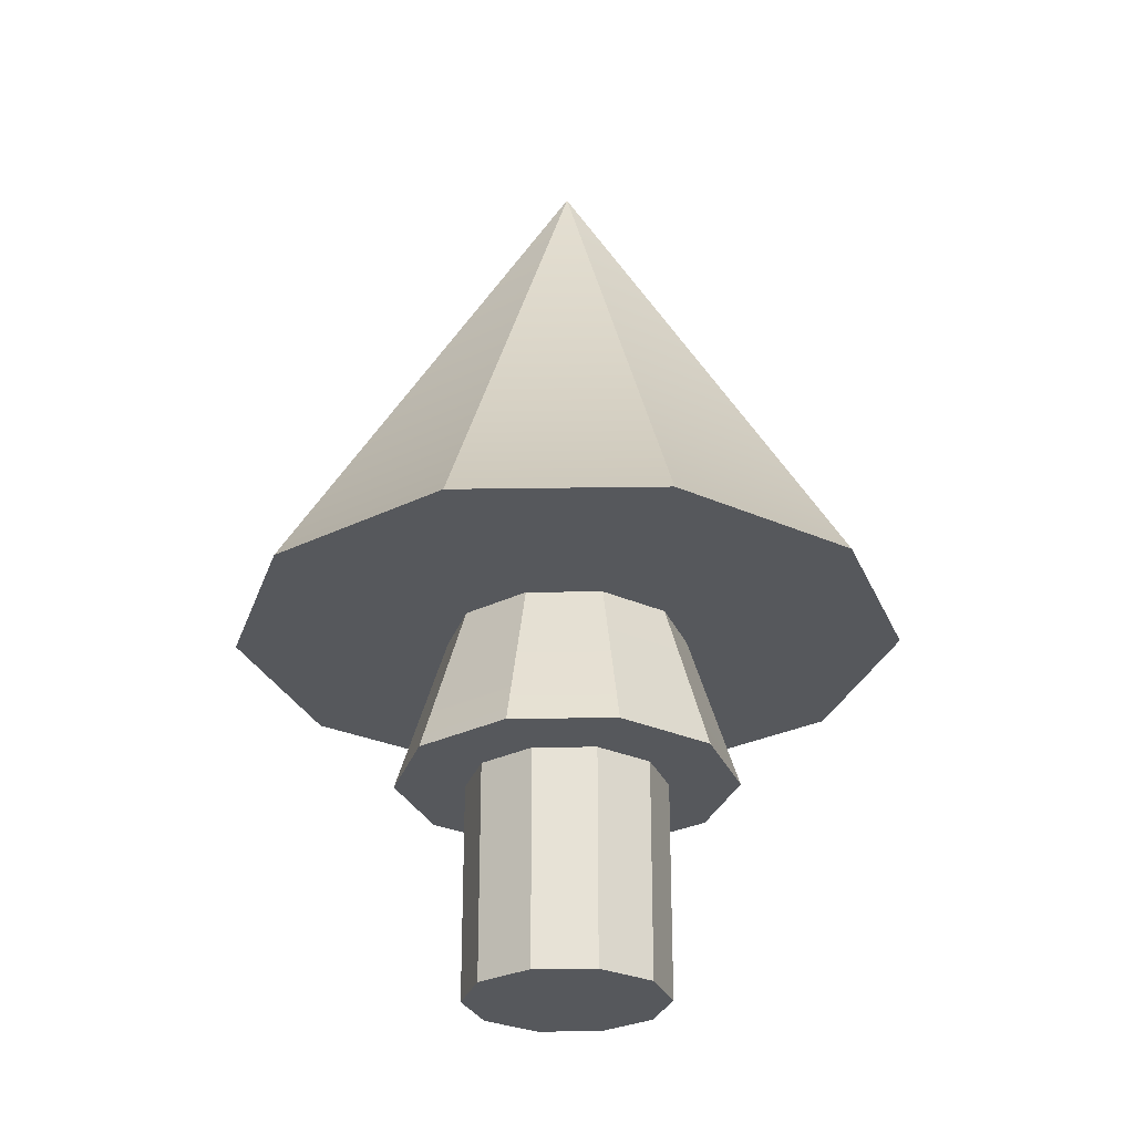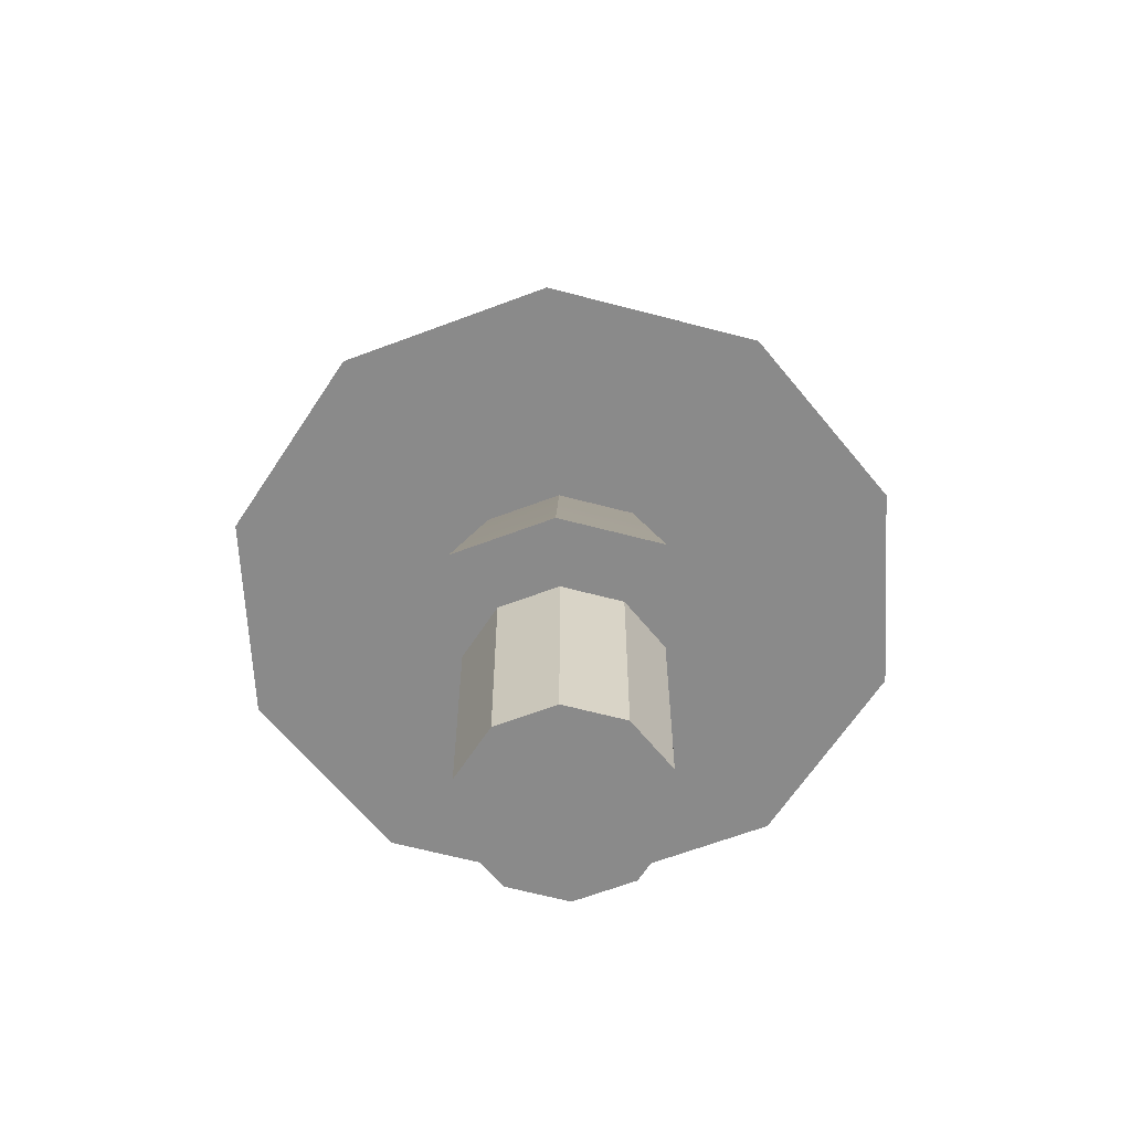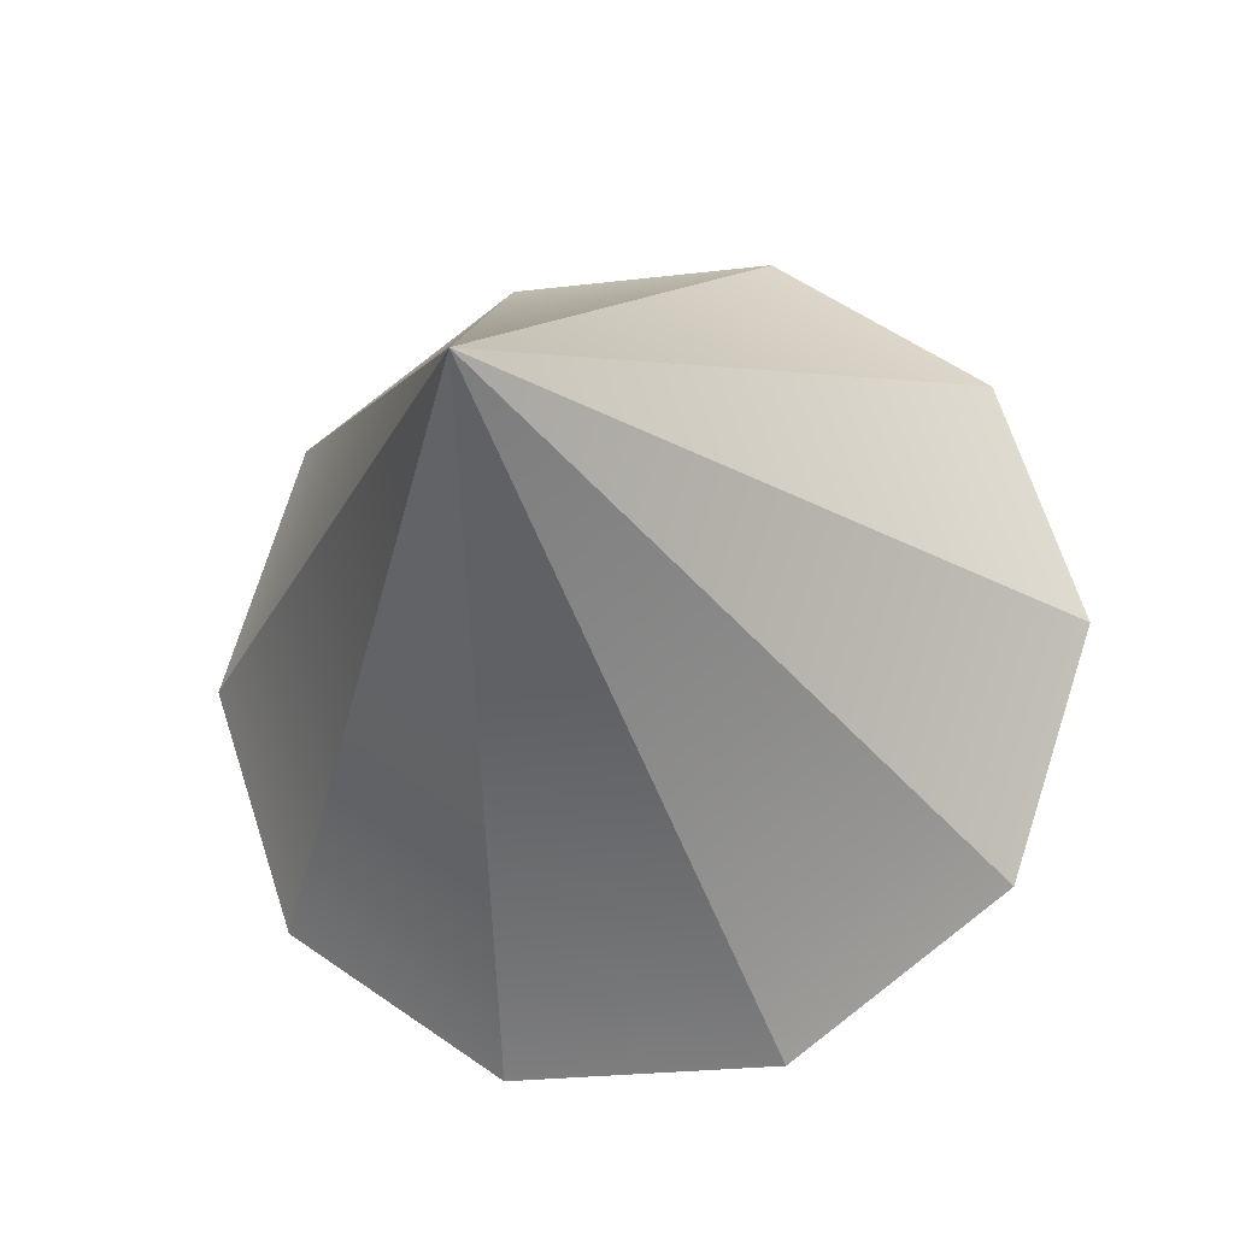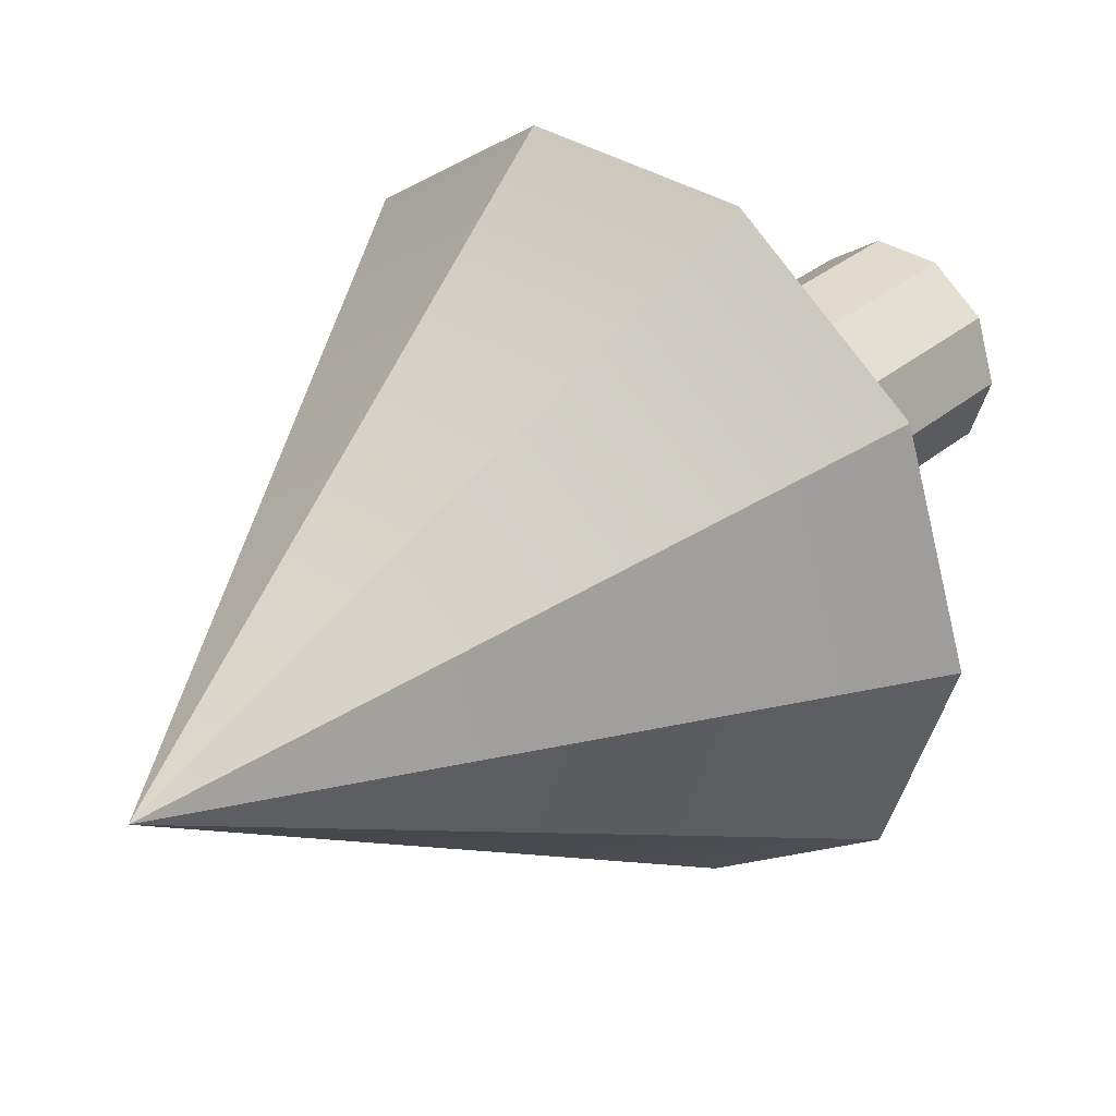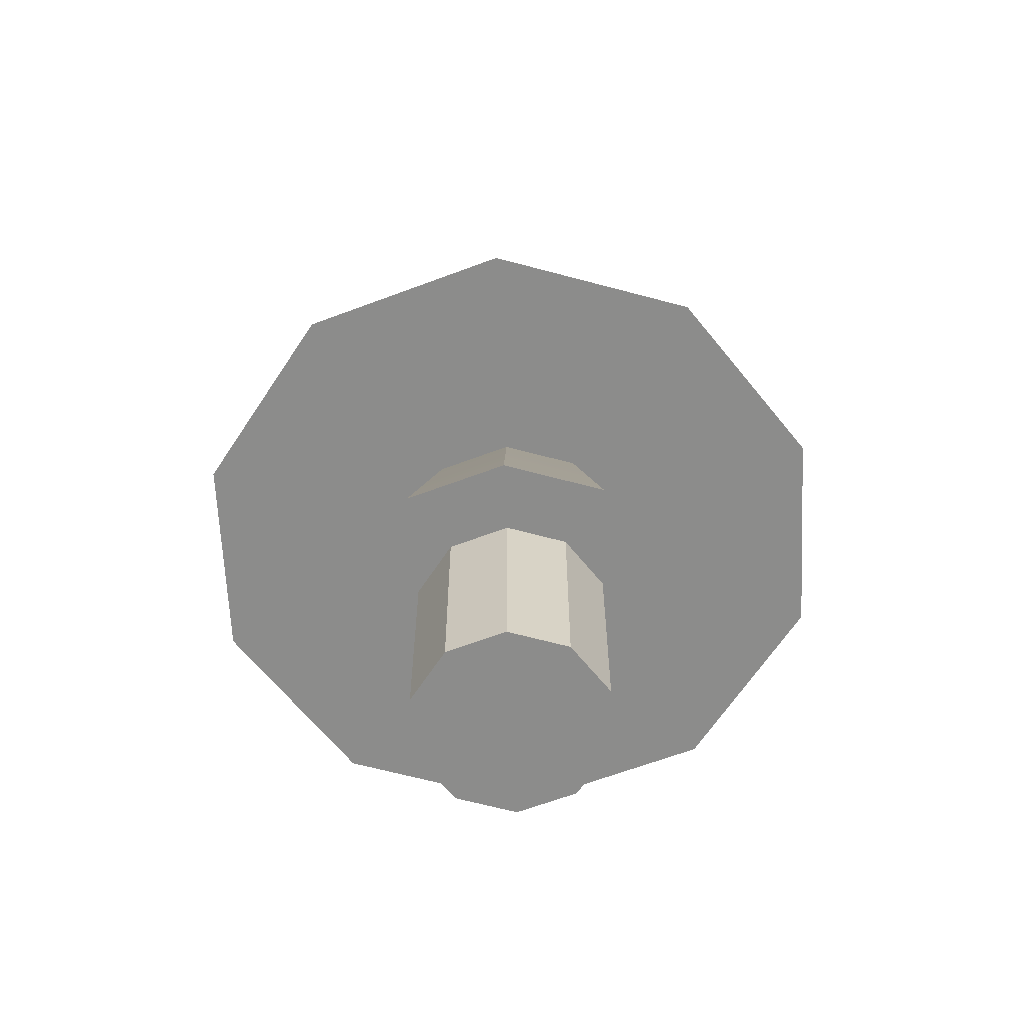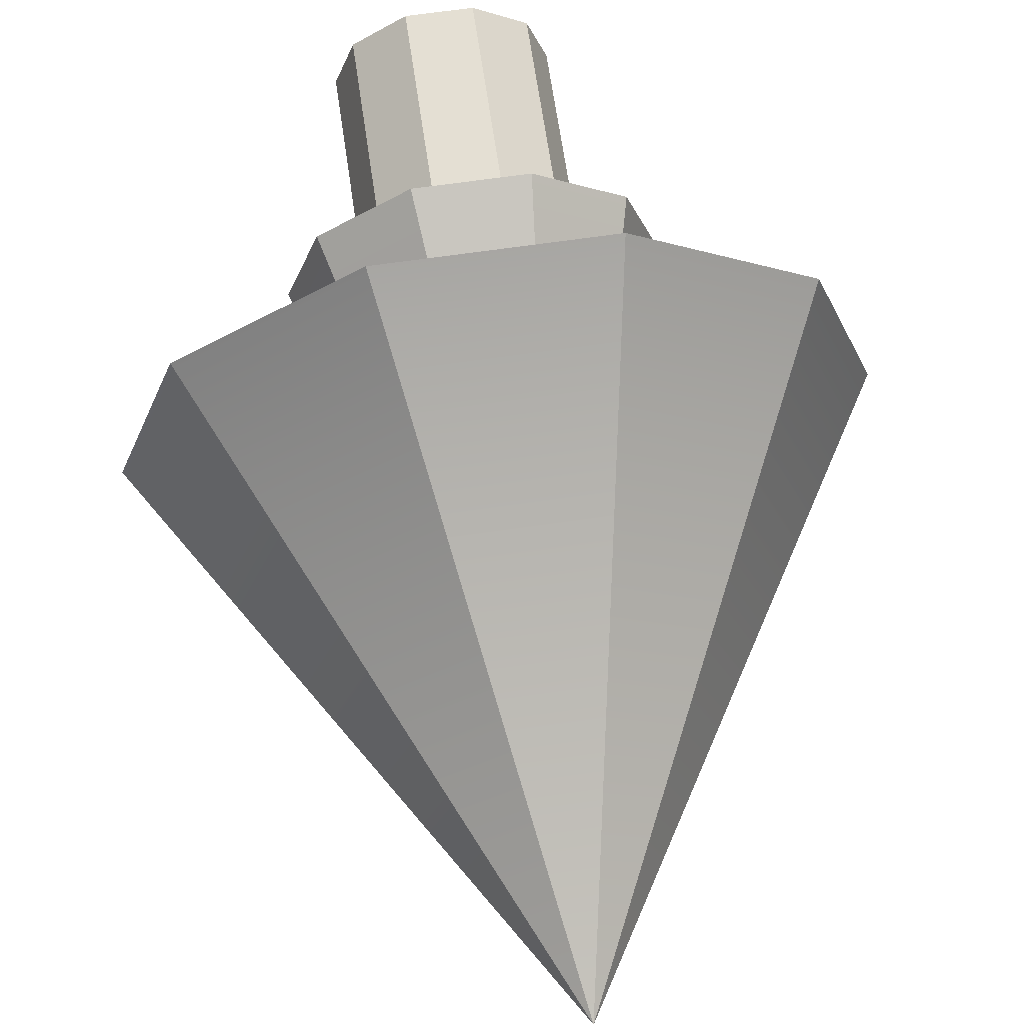
<metadata>
{"format":"obj","ext":"obj","renderer":"f3d","projection":"perspective","resolution":1024,"background":"white","views":[{"elev":-27.7,"azim":73.3,"up":"+Y"},{"elev":-63.4,"azim":-123.0,"up":"+Y"},{"elev":-21.4,"azim":-167.2,"up":"+Z"},{"elev":33.7,"azim":-138.2,"up":"+Z"},{"elev":-64.1,"azim":56.8,"up":"+Y"},{"elev":66.4,"azim":171.7,"up":"+Z"}]}
</metadata>
<code>
v 1.065 0 -0.7736
v 0.4067 0 -1.252
v 1.065 3.589 -0.7736
v 1.065 3.589 -0.7736
v 0.4067 0 -1.252
v 0.4067 3.589 -1.252
v 0.4067 0 -1.252
v -0.4067 0 -1.252
v 0.4067 3.589 -1.252
v 0.4067 3.589 -1.252
v -0.4067 0 -1.252
v -0.4067 3.589 -1.252
v -0.4067 0 -1.252
v -1.065 0 -0.7736
v -0.4067 3.589 -1.252
v -0.4067 3.589 -1.252
v -1.065 0 -0.7736
v -1.065 3.589 -0.7736
v -1.065 0 -0.7736
v -1.316 0 0
v -1.065 3.589 -0.7736
v -1.065 3.589 -0.7736
v -1.316 0 0
v -1.316 3.589 0
v -1.316 0 0
v -1.065 0 0.7736
v -1.316 3.589 0
v -1.316 3.589 0
v -1.065 0 0.7736
v -1.065 3.589 0.7736
v -1.065 0 0.7736
v -0.4067 0 1.252
v -1.065 3.589 0.7736
v -1.065 3.589 0.7736
v -0.4067 0 1.252
v -0.4067 3.589 1.252
v -0.4067 0 1.252
v 0.4067 0 1.252
v -0.4067 3.589 1.252
v -0.4067 3.589 1.252
v 0.4067 0 1.252
v 0.4067 3.589 1.252
v 0.4067 0 1.252
v 1.065 0 0.7736
v 0.4067 3.589 1.252
v 0.4067 3.589 1.252
v 1.065 0 0.7736
v 1.065 3.589 0.7736
v 1.065 0 0.7736
v 1.316 0 0
v 1.065 3.589 0.7736
v 1.065 3.589 0.7736
v 1.316 0 0
v 1.316 3.589 0
v 1.316 0 0
v 1.065 0 -0.7736
v 1.316 3.589 0
v 1.316 3.589 0
v 1.065 0 -0.7736
v 1.065 3.589 -0.7736
v 0.4067 0 -1.252
v 1.065 0 -0.7736
v 0 0 0
v -0.4067 0 -1.252
v 0.4067 0 -1.252
v 0 0 0
v -1.065 0 -0.7736
v -0.4067 0 -1.252
v 0 0 0
v -1.316 0 0
v -1.065 0 -0.7736
v 0 0 0
v -1.065 0 0.7736
v -1.316 0 0
v 0 0 0
v -0.4067 0 1.252
v -1.065 0 0.7736
v 0 0 0
v 0.4067 0 1.252
v -0.4067 0 1.252
v 0 0 0
v 1.065 0 0.7736
v 0.4067 0 1.252
v 0 0 0
v 1.316 0 0
v 1.065 0 0.7736
v 0 0 0
v 1.065 0 -0.7736
v 1.316 0 0
v 0 0 0
v 3.569 4.911 -2.593
v 4.411 4.911 0
v 1.363 4.911 -4.195
v 4.411 4.911 0
v 3.569 4.911 2.593
v 1.363 4.911 -4.195
v 3.569 4.911 2.593
v 1.363 4.911 4.195
v 1.363 4.911 -4.195
v 1.363 4.911 4.195
v -1.363 4.911 4.195
v 1.363 4.911 -4.195
v -1.363 4.911 4.195
v -3.569 4.911 2.593
v 1.363 4.911 -4.195
v -3.569 4.911 2.593
v -4.411 4.911 0
v 1.363 4.911 -4.195
v -4.411 4.911 0
v -3.569 4.911 -2.593
v 1.363 4.911 -4.195
v -3.569 4.911 -2.593
v -1.363 4.911 -4.195
v 1.363 4.911 -4.195
v 3.569 4.911 -2.593
v 1.363 4.911 -4.195
v 0 12.12 0
v 1.363 4.911 -4.195
v -1.363 4.911 -4.195
v 0 12.12 0
v -1.363 4.911 -4.195
v -3.569 4.911 -2.593
v 0 12.12 0
v -3.569 4.911 -2.593
v -4.411 4.911 0
v 0 12.12 0
v -4.411 4.911 0
v -3.569 4.911 2.593
v 0 12.12 0
v -3.569 4.911 2.593
v -1.363 4.911 4.195
v 0 12.12 0
v -1.363 4.911 4.195
v 1.363 4.911 4.195
v 0 12.12 0
v 1.363 4.911 4.195
v 3.569 4.911 2.593
v 0 12.12 0
v 3.569 4.911 2.593
v 4.411 4.911 0
v 0 12.12 0
v 4.411 4.911 0
v 3.569 4.911 -2.593
v 0 12.12 0
v 1.811 2.872 -1.316
v 2.238 2.872 0
v 0.6917 2.872 -2.129
v 2.238 2.872 0
v 1.811 2.872 1.316
v 0.6917 2.872 -2.129
v 1.811 2.872 1.316
v 0.6917 2.872 2.129
v 0.6917 2.872 -2.129
v 0.6917 2.872 2.129
v -0.6917 2.872 2.129
v 0.6917 2.872 -2.129
v -0.6917 2.872 2.129
v -1.811 2.872 1.316
v 0.6917 2.872 -2.129
v -1.811 2.872 1.316
v -2.238 2.872 0
v 0.6917 2.872 -2.129
v -2.238 2.872 0
v -1.811 2.872 -1.316
v 0.6917 2.872 -2.129
v -1.811 2.872 -1.316
v -0.6917 2.872 -2.129
v 0.6917 2.872 -2.129
v 1.811 2.872 -1.316
v 0.6917 2.872 -2.129
v 0 9.88 0
v 0.6917 2.872 -2.129
v -0.6917 2.872 -2.129
v 0 9.88 0
v -0.6917 2.872 -2.129
v -1.811 2.872 -1.316
v 0 9.88 0
v -1.811 2.872 -1.316
v -2.238 2.872 0
v 0 9.88 0
v -2.238 2.872 0
v -1.811 2.872 1.316
v 0 9.88 0
v -1.811 2.872 1.316
v -0.6917 2.872 2.129
v 0 9.88 0
v -0.6917 2.872 2.129
v 0.6917 2.872 2.129
v 0 9.88 0
v 0.6917 2.872 2.129
v 1.811 2.872 1.316
v 0 9.88 0
v 1.811 2.872 1.316
v 2.238 2.872 0
v 0 9.88 0
v 2.238 2.872 0
v 1.811 2.872 -1.316
v 0 9.88 0
v 1.065 0 -0.7736
v 0.4067 0 -1.252
v 1.065 3.589 -0.7736
v 1.065 3.589 -0.7736
v 0.4067 0 -1.252
v 0.4067 3.589 -1.252
v 0.4067 0 -1.252
v -0.4067 0 -1.252
v 0.4067 3.589 -1.252
v 0.4067 3.589 -1.252
v -0.4067 0 -1.252
v -0.4067 3.589 -1.252
v -0.4067 0 -1.252
v -1.065 0 -0.7736
v -0.4067 3.589 -1.252
v -0.4067 3.589 -1.252
v -1.065 0 -0.7736
v -1.065 3.589 -0.7736
v -1.065 0 -0.7736
v -1.316 0 0
v -1.065 3.589 -0.7736
v -1.065 3.589 -0.7736
v -1.316 0 0
v -1.316 3.589 0
v -1.316 0 0
v -1.065 0 0.7736
v -1.316 3.589 0
v -1.316 3.589 0
v -1.065 0 0.7736
v -1.065 3.589 0.7736
v -1.065 0 0.7736
v -0.4067 0 1.252
v -1.065 3.589 0.7736
v -1.065 3.589 0.7736
v -0.4067 0 1.252
v -0.4067 3.589 1.252
v -0.4067 0 1.252
v 0.4067 0 1.252
v -0.4067 3.589 1.252
v -0.4067 3.589 1.252
v 0.4067 0 1.252
v 0.4067 3.589 1.252
v 0.4067 0 1.252
v 1.065 0 0.7736
v 0.4067 3.589 1.252
v 0.4067 3.589 1.252
v 1.065 0 0.7736
v 1.065 3.589 0.7736
v 1.065 0 0.7736
v 1.316 0 0
v 1.065 3.589 0.7736
v 1.065 3.589 0.7736
v 1.316 0 0
v 1.316 3.589 0
v 1.316 0 0
v 1.065 0 -0.7736
v 1.316 3.589 0
v 1.316 3.589 0
v 1.065 0 -0.7736
v 1.065 3.589 -0.7736
v 0.4067 0 -1.252
v 1.065 0 -0.7736
v 0 0 0
v -0.4067 0 -1.252
v 0.4067 0 -1.252
v 0 0 0
v -1.065 0 -0.7736
v -0.4067 0 -1.252
v 0 0 0
v -1.316 0 0
v -1.065 0 -0.7736
v 0 0 0
v -1.065 0 0.7736
v -1.316 0 0
v 0 0 0
v -0.4067 0 1.252
v -1.065 0 0.7736
v 0 0 0
v 0.4067 0 1.252
v -0.4067 0 1.252
v 0 0 0
v 1.065 0 0.7736
v 0.4067 0 1.252
v 0 0 0
v 1.316 0 0
v 1.065 0 0.7736
v 0 0 0
v 1.065 0 -0.7736
v 1.316 0 0
v 0 0 0
v 3.569 4.911 -2.593
v 4.411 4.911 0
v 1.363 4.911 -4.195
v 4.411 4.911 0
v 3.569 4.911 2.593
v 1.363 4.911 -4.195
v 3.569 4.911 2.593
v 1.363 4.911 4.195
v 1.363 4.911 -4.195
v 1.363 4.911 4.195
v -1.363 4.911 4.195
v 1.363 4.911 -4.195
v -1.363 4.911 4.195
v -3.569 4.911 2.593
v 1.363 4.911 -4.195
v -3.569 4.911 2.593
v -4.411 4.911 0
v 1.363 4.911 -4.195
v -4.411 4.911 0
v -3.569 4.911 -2.593
v 1.363 4.911 -4.195
v -3.569 4.911 -2.593
v -1.363 4.911 -4.195
v 1.363 4.911 -4.195
v 3.569 4.911 -2.593
v 1.363 4.911 -4.195
v 0 12.12 0
v 1.363 4.911 -4.195
v -1.363 4.911 -4.195
v 0 12.12 0
v -1.363 4.911 -4.195
v -3.569 4.911 -2.593
v 0 12.12 0
v -3.569 4.911 -2.593
v -4.411 4.911 0
v 0 12.12 0
v -4.411 4.911 0
v -3.569 4.911 2.593
v 0 12.12 0
v -3.569 4.911 2.593
v -1.363 4.911 4.195
v 0 12.12 0
v -1.363 4.911 4.195
v 1.363 4.911 4.195
v 0 12.12 0
v 1.363 4.911 4.195
v 3.569 4.911 2.593
v 0 12.12 0
v 3.569 4.911 2.593
v 4.411 4.911 0
v 0 12.12 0
v 4.411 4.911 0
v 3.569 4.911 -2.593
v 0 12.12 0
v 1.811 2.872 -1.316
v 2.238 2.872 0
v 0.6917 2.872 -2.129
v 2.238 2.872 0
v 1.811 2.872 1.316
v 0.6917 2.872 -2.129
v 1.811 2.872 1.316
v 0.6917 2.872 2.129
v 0.6917 2.872 -2.129
v 0.6917 2.872 2.129
v -0.6917 2.872 2.129
v 0.6917 2.872 -2.129
v -0.6917 2.872 2.129
v -1.811 2.872 1.316
v 0.6917 2.872 -2.129
v -1.811 2.872 1.316
v -2.238 2.872 0
v 0.6917 2.872 -2.129
v -2.238 2.872 0
v -1.811 2.872 -1.316
v 0.6917 2.872 -2.129
v -1.811 2.872 -1.316
v -0.6917 2.872 -2.129
v 0.6917 2.872 -2.129
v 1.811 2.872 -1.316
v 0.6917 2.872 -2.129
v 0 9.88 0
v 0.6917 2.872 -2.129
v -0.6917 2.872 -2.129
v 0 9.88 0
v -0.6917 2.872 -2.129
v -1.811 2.872 -1.316
v 0 9.88 0
v -1.811 2.872 -1.316
v -2.238 2.872 0
v 0 9.88 0
v -2.238 2.872 0
v -1.811 2.872 1.316
v 0 9.88 0
v -1.811 2.872 1.316
v -0.6917 2.872 2.129
v 0 9.88 0
v -0.6917 2.872 2.129
v 0.6917 2.872 2.129
v 0 9.88 0
v 0.6917 2.872 2.129
v 1.811 2.872 1.316
v 0 9.88 0
v 1.811 2.872 1.316
v 2.238 2.872 0
v 0 9.88 0
v 2.238 2.872 0
v 1.811 2.872 -1.316
v 0 9.88 0
f 1 2 3
f 4 5 6
f 7 8 9
f 10 11 12
f 13 14 15
f 16 17 18
f 19 20 21
f 22 23 24
f 25 26 27
f 28 29 30
f 31 32 33
f 34 35 36
f 37 38 39
f 40 41 42
f 43 44 45
f 46 47 48
f 49 50 51
f 52 53 54
f 55 56 57
f 58 59 60
f 61 62 63
f 64 65 66
f 67 68 69
f 70 71 72
f 73 74 75
f 76 77 78
f 79 80 81
f 82 83 84
f 85 86 87
f 88 89 90
f 91 92 93
f 94 95 96
f 97 98 99
f 100 101 102
f 103 104 105
f 106 107 108
f 109 110 111
f 112 113 114
f 115 116 117
f 118 119 120
f 121 122 123
f 124 125 126
f 127 128 129
f 130 131 132
f 133 134 135
f 136 137 138
f 139 140 141
f 142 143 144
f 145 146 147
f 148 149 150
f 151 152 153
f 154 155 156
f 157 158 159
f 160 161 162
f 163 164 165
f 166 167 168
f 169 170 171
f 172 173 174
f 175 176 177
f 178 179 180
f 181 182 183
f 184 185 186
f 187 188 189
f 190 191 192
f 193 194 195
f 196 197 198
f 199 200 201
f 202 203 204
f 205 206 207
f 208 209 210
f 211 212 213
f 214 215 216
f 217 218 219
f 220 221 222
f 223 224 225
f 226 227 228
f 229 230 231
f 232 233 234
f 235 236 237
f 238 239 240
f 241 242 243
f 244 245 246
f 247 248 249
f 250 251 252
f 253 254 255
f 256 257 258
f 259 260 261
f 262 263 264
f 265 266 267
f 268 269 270
f 271 272 273
f 274 275 276
f 277 278 279
f 280 281 282
f 283 284 285
f 286 287 288
f 289 290 291
f 292 293 294
f 295 296 297
f 298 299 300
f 301 302 303
f 304 305 306
f 307 308 309
f 310 311 312
f 313 314 315
f 316 317 318
f 319 320 321
f 322 323 324
f 325 326 327
f 328 329 330
f 331 332 333
f 334 335 336
f 337 338 339
f 340 341 342
f 343 344 345
f 346 347 348
f 349 350 351
f 352 353 354
f 355 356 357
f 358 359 360
f 361 362 363
f 364 365 366
f 367 368 369
f 370 371 372
f 373 374 375
f 376 377 378
f 379 380 381
f 382 383 384
f 385 386 387
f 388 389 390
f 391 392 393
f 394 395 396

</code>
